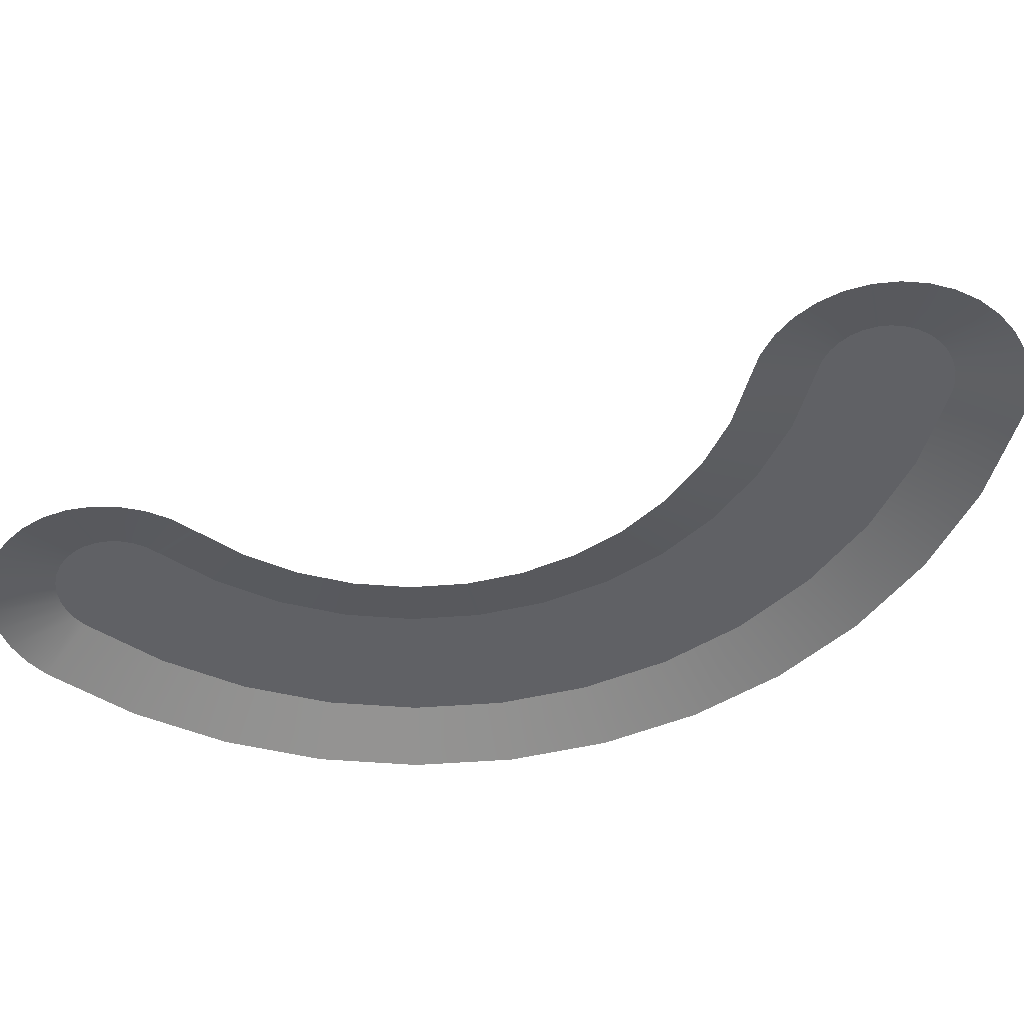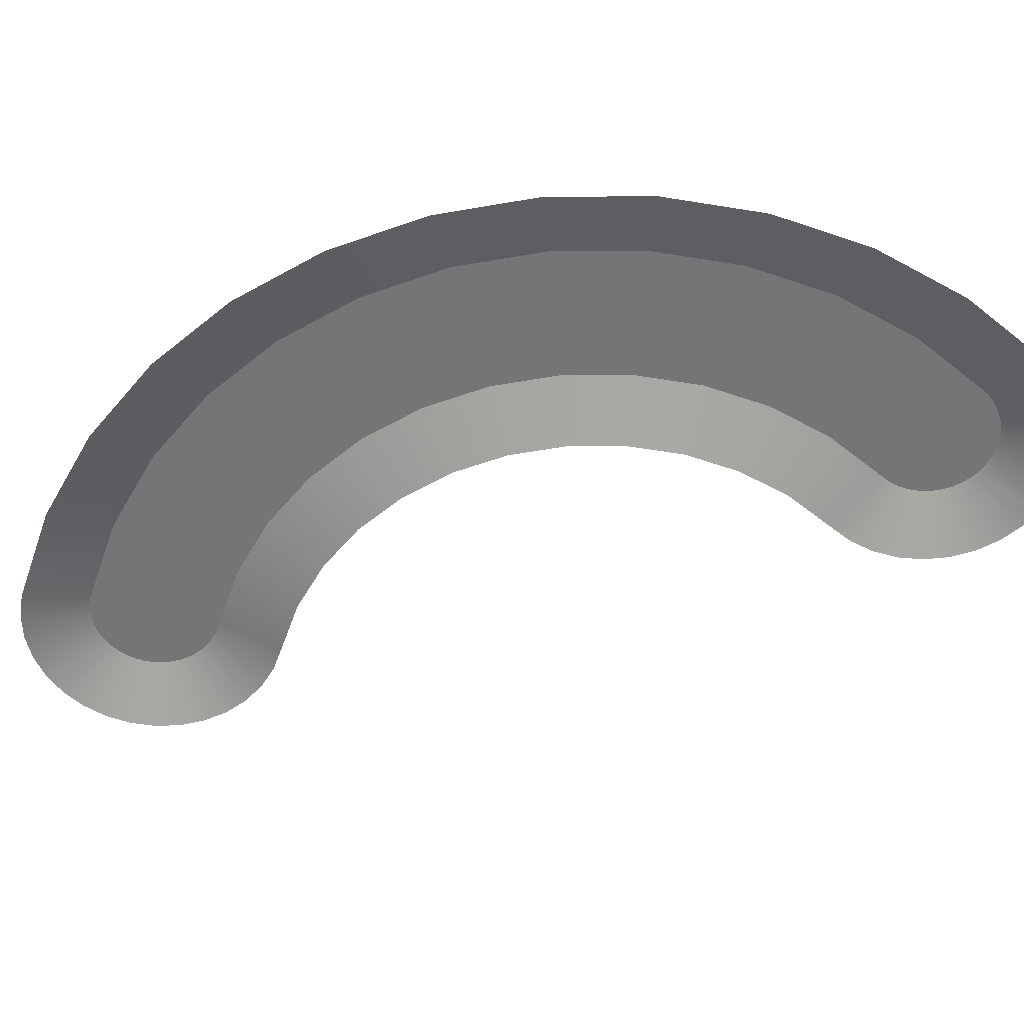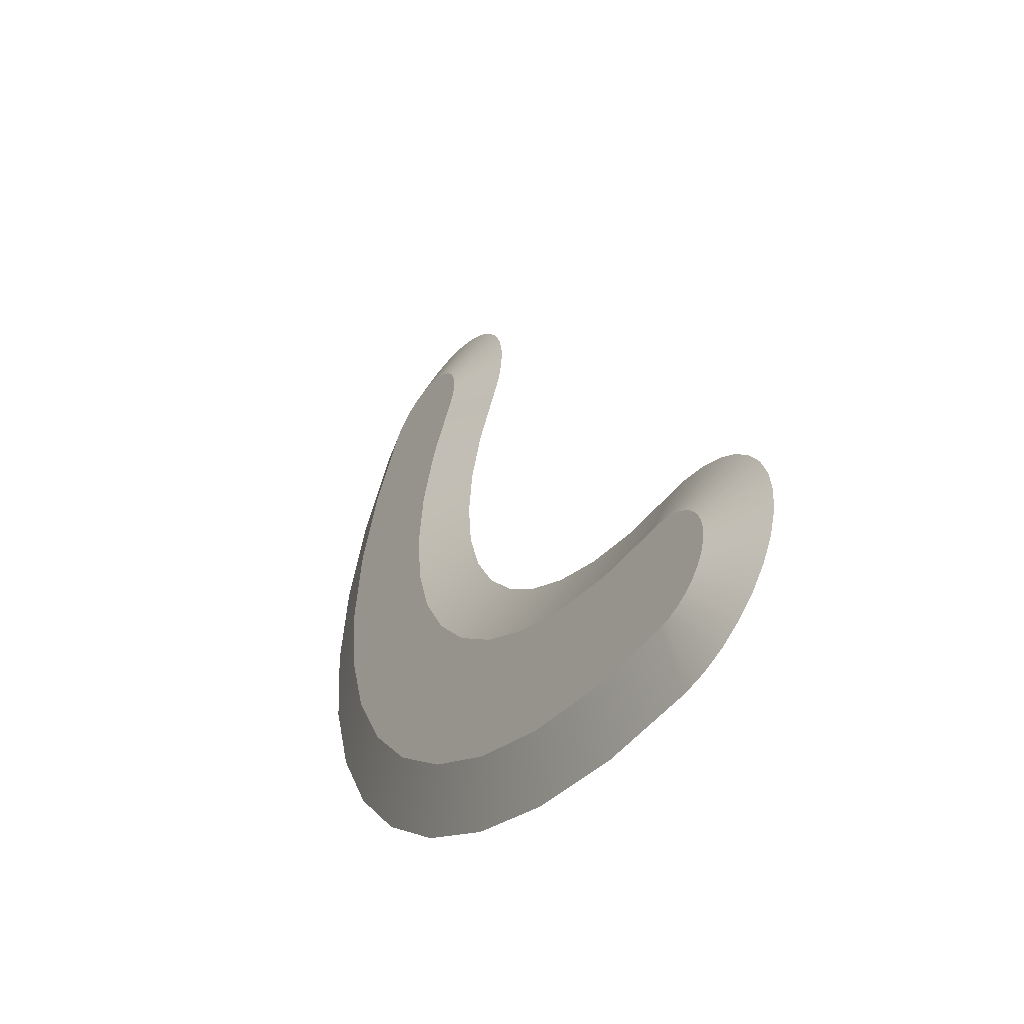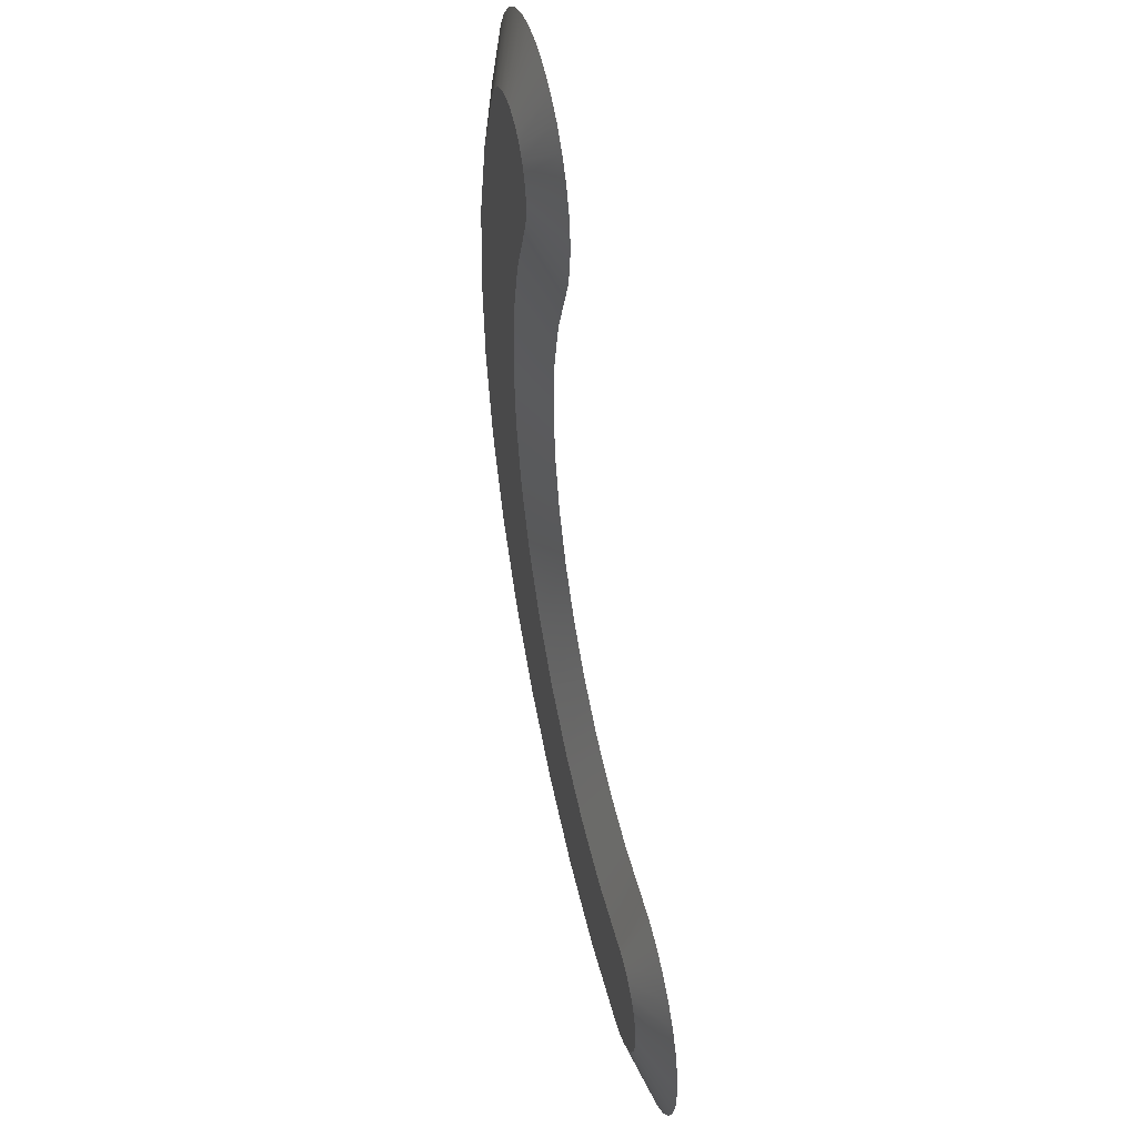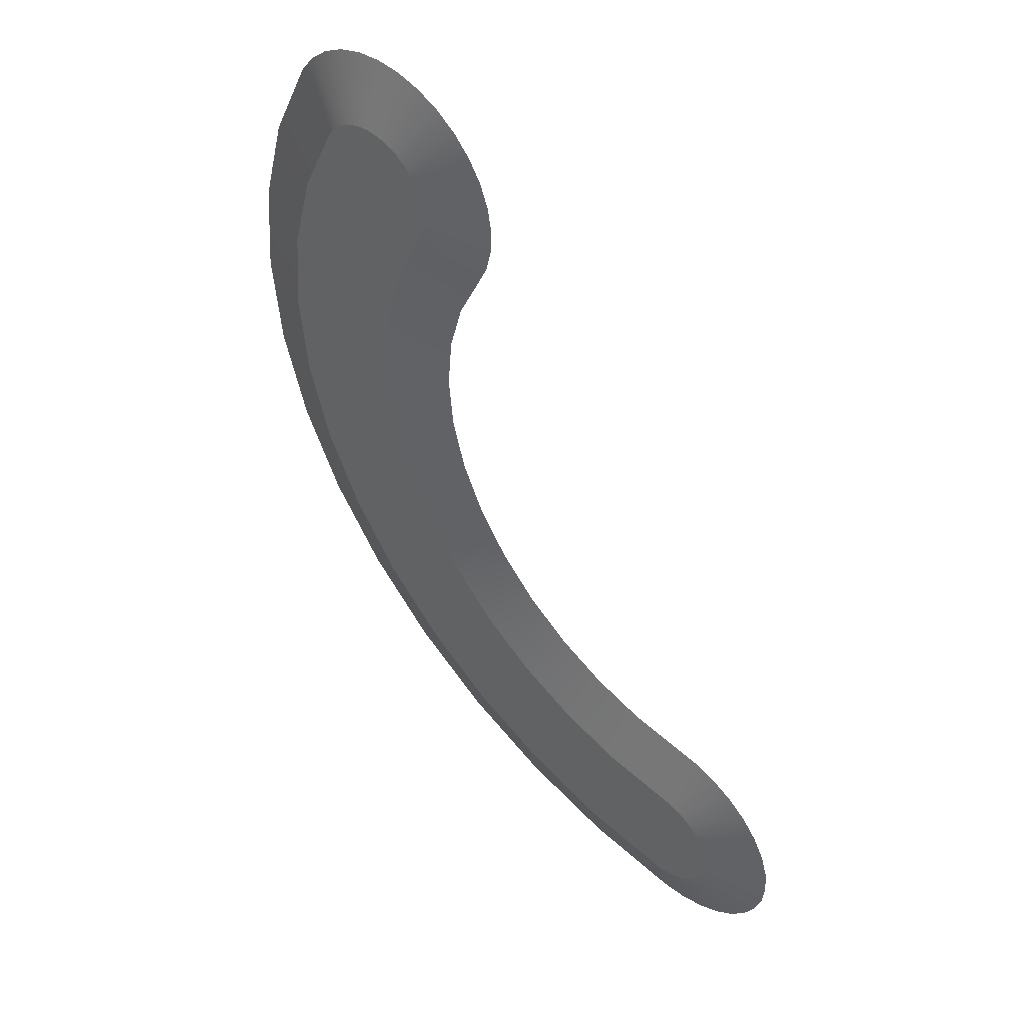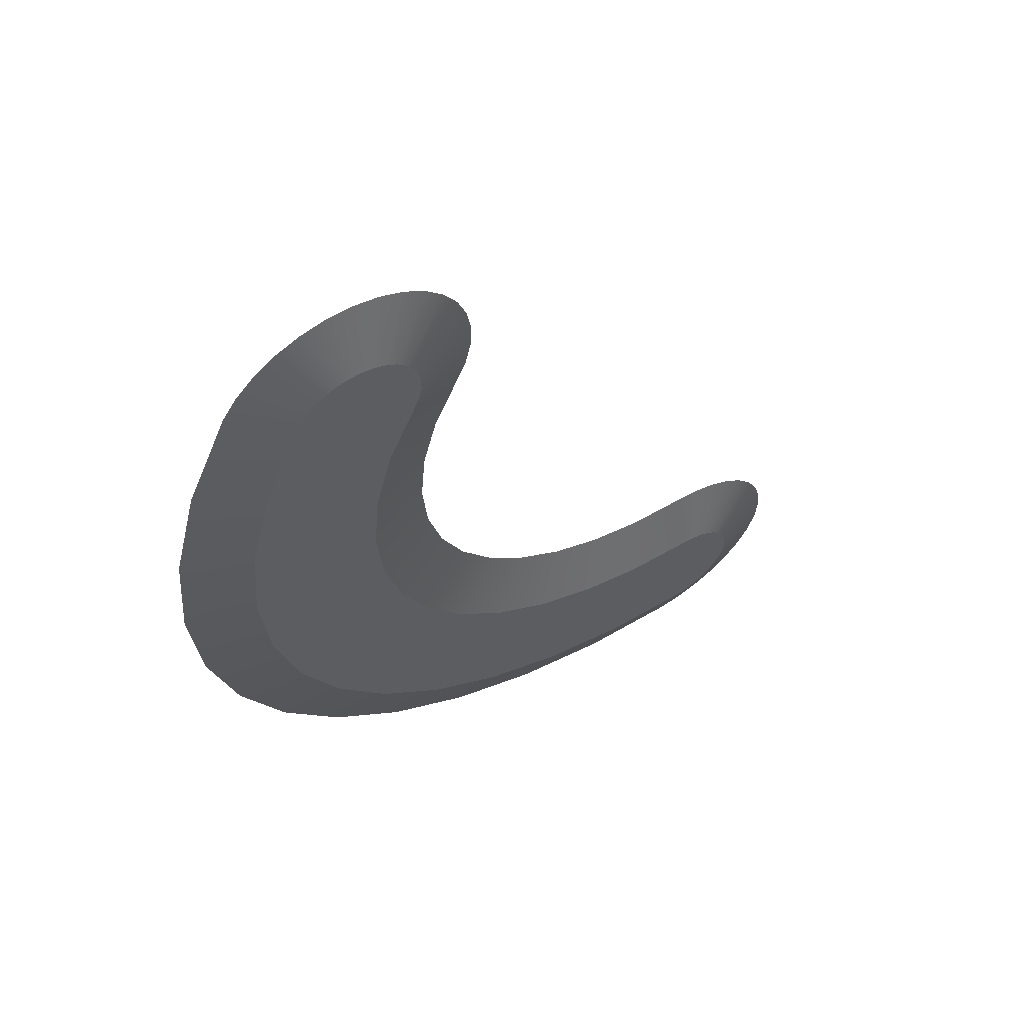
<metadata>
{"format":"obj","ext":"obj","renderer":"f3d","projection":"perspective","resolution":1024,"background":"white","views":[{"elev":-48.3,"azim":-40.2,"up":"+Y"},{"elev":-56.6,"azim":135.3,"up":"+Y"},{"elev":-52.3,"azim":-125.1,"up":"+Z"},{"elev":45.8,"azim":-104.5,"up":"+Z"},{"elev":48.5,"azim":-137.2,"up":"+Z"},{"elev":60.5,"azim":147.1,"up":"+Z"}]}
</metadata>
<code>
o object1
g object1
v -0.4798 0.0033 0.2333
v -0.4705 0.0033 0.2376
v -0.4755 -0 0.2462
v -0.4832 -0 0.2426
v -0.4915 -0 0.2403
v -0.4898 0.0033 0.2306
v -0.5 0 0.2396
v -0.5 0.0033 0.2297
v -0.5019 0.0033 0.2101
v -0.5 0.0033 0.2099
v -0.5 0 0.2
v -0.5039 -0 0.2004
v -0.5076 -0 0.2015
v -0.5038 0.0033 0.2107
v -0.511 -0 0.2033
v -0.5055 0.0033 0.2116
v -0.514 -0 0.2058
v -0.507 0.0033 0.2128
v -0.5165 -0 0.2088
v -0.5082 0.0033 0.2143
v -0.5183 -0 0.2122
v -0.5091 0.0033 0.216
v -0.5194 -0 0.2159
v -0.5097 0.0033 0.2179
v -0.5198 0 0.2198
v -0.5099 0.0033 0.2198
v -0.5194 0 0.2237
v -0.5097 0.0033 0.2217
v -0.5183 0 0.2274
v -0.5091 0.0033 0.2236
v -0.5165 0 0.2308
v -0.5082 0.0033 0.2253
v -0.514 0 0.2338
v -0.507 0.0033 0.2268
v -0.511 0 0.2363
v -0.5055 0.0033 0.228
v -0.5076 0 0.2381
v -0.5038 0.0033 0.2289
v -0.5039 0 0.2392
v -0.5019 0.0033 0.2295
v -0.4697 -0 0.2053
v -0.4557 -0 0.2119
v -0.4606 0.0033 0.2205
v -0.4731 0.0033 0.2147
v -0.4863 0.0033 0.2111
v -0.4846 -0 0.2013
v -0.4127 -0 0.2733
v -0.4113 -0 0.2887
v -0.4212 0.0033 0.2887
v -0.4224 0.0033 0.275
v -0.426 0.0033 0.2617
v -0.4167 -0 0.2584
v -0.4318 0.0033 0.2493
v -0.4232 -0 0.2443
v -0.4397 0.0033 0.238
v -0.4321 -0 0.2317
v -0.4494 0.0033 0.2283
v -0.443 -0 0.2207
v -0.441 0.0033 0.2887
v -0.4621 0.0033 0.2435
v -0.4548 0.0033 0.2508
v -0.4489 0.0033 0.2592
v -0.4446 0.0033 0.2685
v -0.4419 0.0033 0.2784
v -0.4489 0.0033 0.3182
v -0.4318 0.0033 0.3281
v -0.426 0.0033 0.3156
v -0.4224 0.0033 0.3024
v -0.4419 0.0033 0.2989
v -0.4446 0.0033 0.3088
v -0.4347 0.0033 0.3062
v -0.4497 0.0033 0.3199
v -0.4502 0.0033 0.3218
v -0.4502 0.0033 0.3238
v -0.4499 0.0033 0.3257
v -0.4492 0.0033 0.3275
v -0.4482 0.0033 0.3291
v -0.4469 0.0033 0.3306
v -0.4453 0.0033 0.3317
v -0.4435 0.0033 0.3325
v -0.4416 0.0033 0.3329
v -0.4397 0.0033 0.333
v -0.4378 0.0033 0.3327
v -0.436 0.0033 0.332
v -0.4343 0.0033 0.331
v -0.4329 0.0033 0.3296
v -0.4433 0.0033 0.3282
v -0.4232 0 0.333
v -0.4255 -0 0.3362
v -0.4283 -0 0.3388
v -0.4316 -0 0.3409
v -0.4352 -0 0.3422
v -0.4391 -0 0.3429
v -0.4429 -0 0.3427
v -0.4467 -0 0.3419
v -0.4503 0 0.3403
v -0.4534 0 0.338
v -0.4561 0 0.3352
v -0.4581 0 0.3319
v -0.4595 0 0.3282
v -0.4601 0 0.3244
v -0.46 0 0.3205
v -0.4591 0 0.3167
v -0.4575 0 0.3132
v -0.4539 -0 0.3055
v -0.4517 -0 0.2972
v -0.4509 -0 0.2887
v -0.4167 -0 0.319
v -0.4127 -0 0.3041
v -0.5059 0.0033 0.2198
v -0.4517 -0 0.2802
v -0.4539 -0 0.2719
v -0.4575 -0 0.2641
v -0.4624 -0 0.2571
v -0.4685 -0 0.2511
v -0.4825 0.0033 0.2234
f 4 3 2
f 78 77 97
f 77 76 98
f 76 75 99
f 75 74 100
f 74 73 101
f 73 72 102
f 59 107 106
f 106 70 69
f 105 65 70
f 72 65 104
f 72 104 103
f 72 103 102
f 73 102 101
f 74 101 100
f 75 100 99
f 76 99 98
f 77 98 97
f 78 97 96
f 79 96 95
f 80 95 94
f 81 94 93
f 82 93 92
f 83 92 91
f 84 91 90
f 85 90 89
f 89 66 86
f 67 66 88
f 68 67 108
f 48 49 68
f 105 104 65
f 106 105 70
f 69 59 106
f 6 5 4
f 1 6 4
f 4 2 1
f 44 42 41
f 46 45 44
f 11 10 45
f 9 11 12
f 13 14 9
f 15 16 14
f 17 18 16
f 19 20 18
f 21 22 20
f 23 24 22
f 23 26 24
f 25 28 26
f 27 30 28
f 29 32 30
f 31 34 32
f 33 36 34
f 35 38 36
f 37 40 38
f 39 8 40
f 8 7 5
f 6 8 5
f 39 7 8
f 37 39 40
f 35 37 38
f 33 35 36
f 31 33 34
f 29 31 32
f 27 29 30
f 25 27 28
f 23 25 26
f 21 23 22
f 19 21 20
f 17 19 18
f 15 17 16
f 13 15 14
f 12 13 9
f 9 10 11
f 46 11 45
f 41 46 44
f 44 43 42
f 109 48 68
f 68 108 109
f 67 88 108
f 89 88 66
f 86 85 89
f 85 84 90
f 84 83 91
f 83 82 92
f 82 81 93
f 81 80 94
f 80 79 95
f 79 78 96
f 60 2 115
f 60 115 114
f 61 114 113
f 62 113 112
f 63 112 111
f 111 59 64
f 50 48 47
f 52 51 50
f 54 53 51
f 56 55 53
f 58 57 55
f 42 43 57
f 58 42 57
f 56 58 55
f 54 56 53
f 111 107 59
f 64 63 111
f 63 62 112
f 62 61 113
f 61 60 114
f 2 3 115
f 52 54 51
f 47 52 50
f 50 49 48
f 81 82 87
f 68 49 71
f 65 66 71
f 86 66 87
f 84 85 87
f 83 84 87
f 82 83 87
f 74 75 87
f 80 81 87
f 79 80 87
f 78 79 87
f 77 78 87
f 76 77 87
f 75 76 87
f 45 10 116
f 73 74 87
f 72 73 87
f 85 86 87
f 65 72 87
f 66 65 87
f 70 65 71
f 69 70 71
f 66 67 71
f 67 68 71
f 59 69 71
f 49 59 71
f 1 2 116
f 6 1 116
f 8 6 116
f 44 45 116
f 2 43 116
f 43 44 116
f 10 8 116
f 40 8 110
f 36 38 110
f 34 36 110
f 32 34 110
f 30 32 110
f 28 30 110
f 26 28 110
f 24 26 110
f 22 24 110
f 20 22 110
f 18 20 110
f 16 18 110
f 14 16 110
f 9 14 110
f 38 40 110
f 10 9 110
f 8 10 110
f 64 59 49
f 63 64 50
f 62 63 51
f 61 62 53
f 60 61 55
f 60 57 43
f 60 55 57
f 43 2 60
f 61 53 55
f 62 51 53
f 63 50 51
f 64 49 50

</code>
